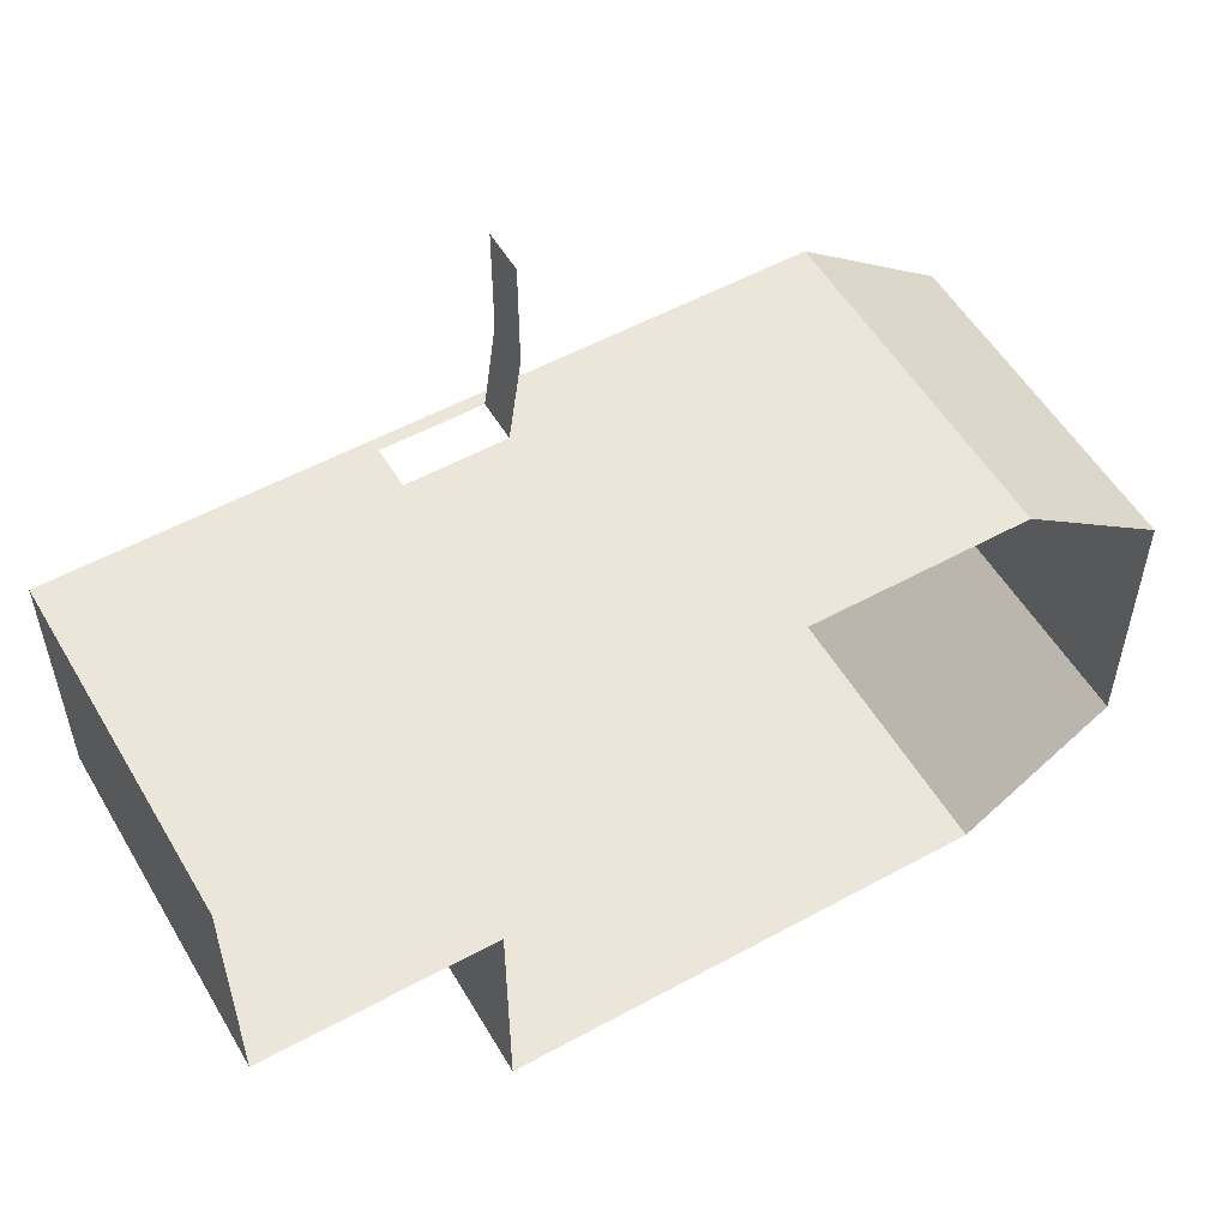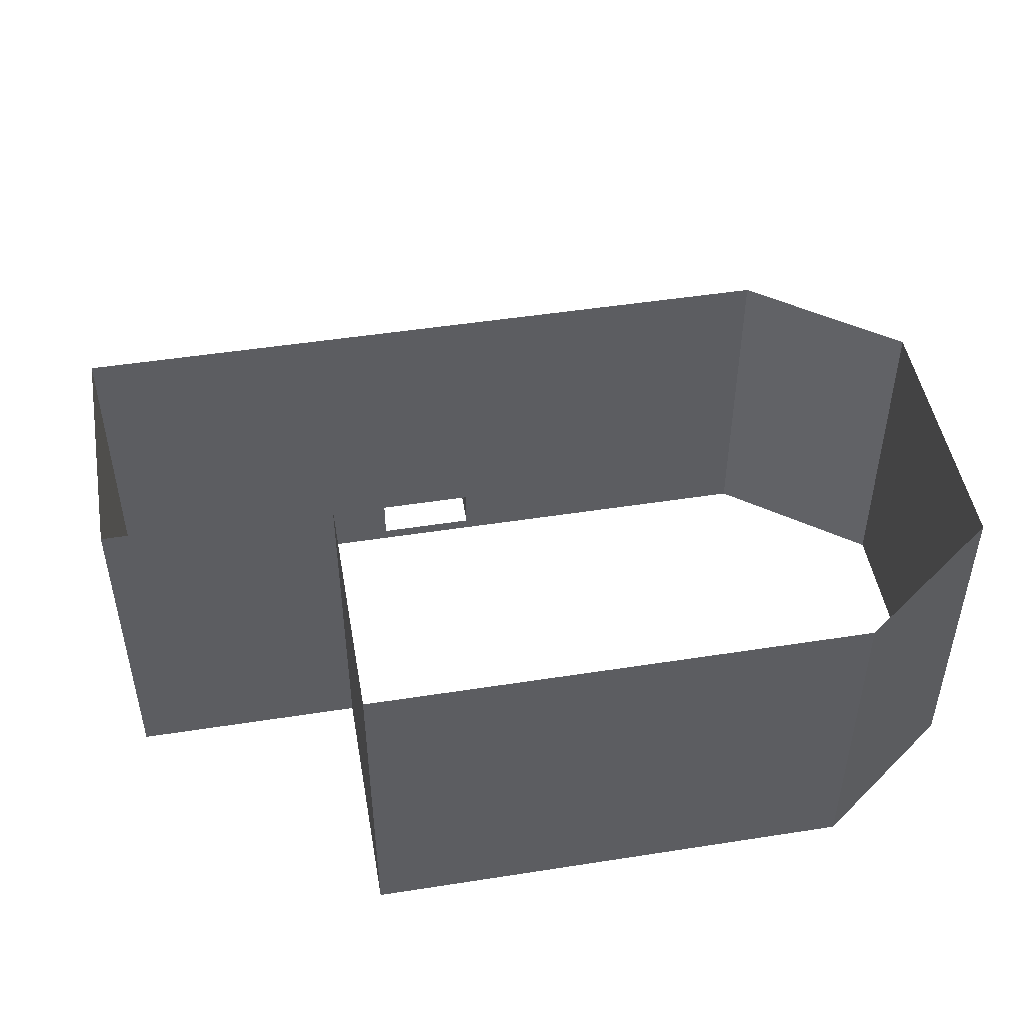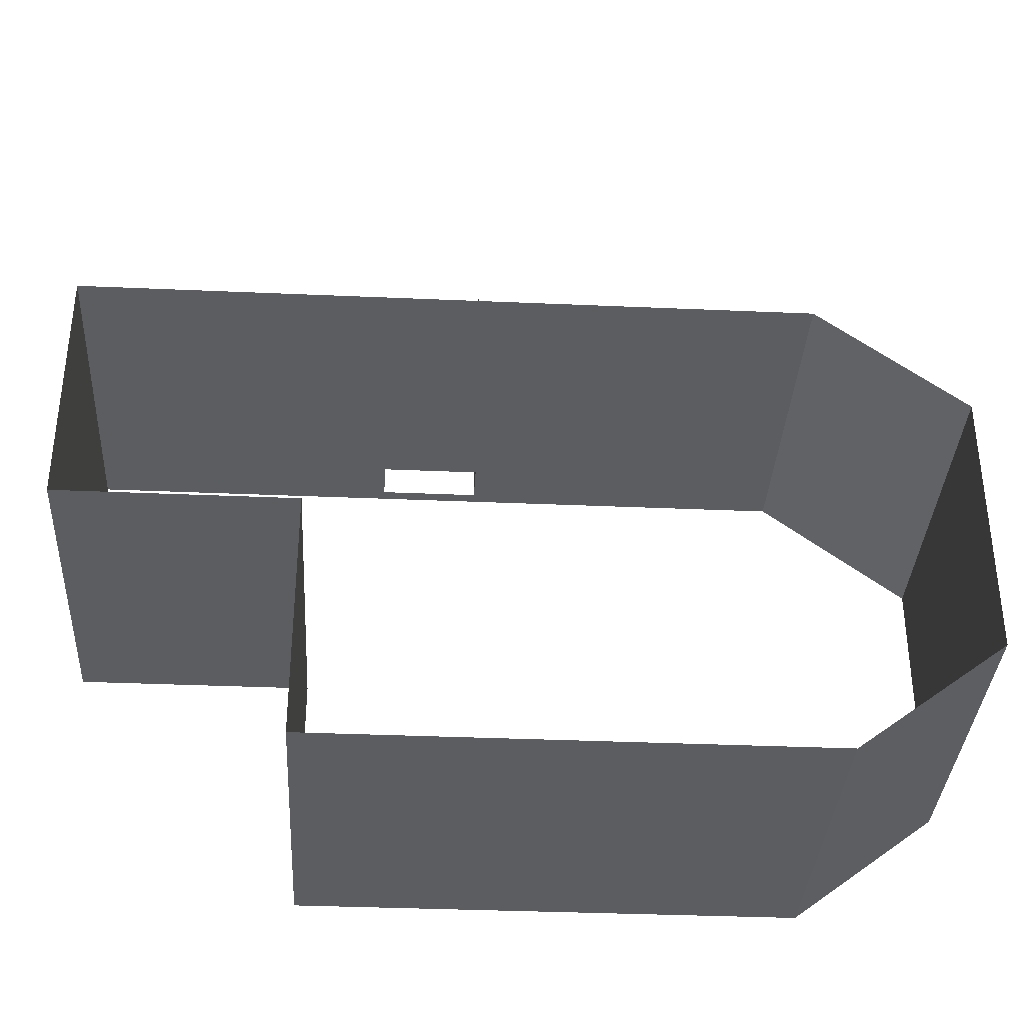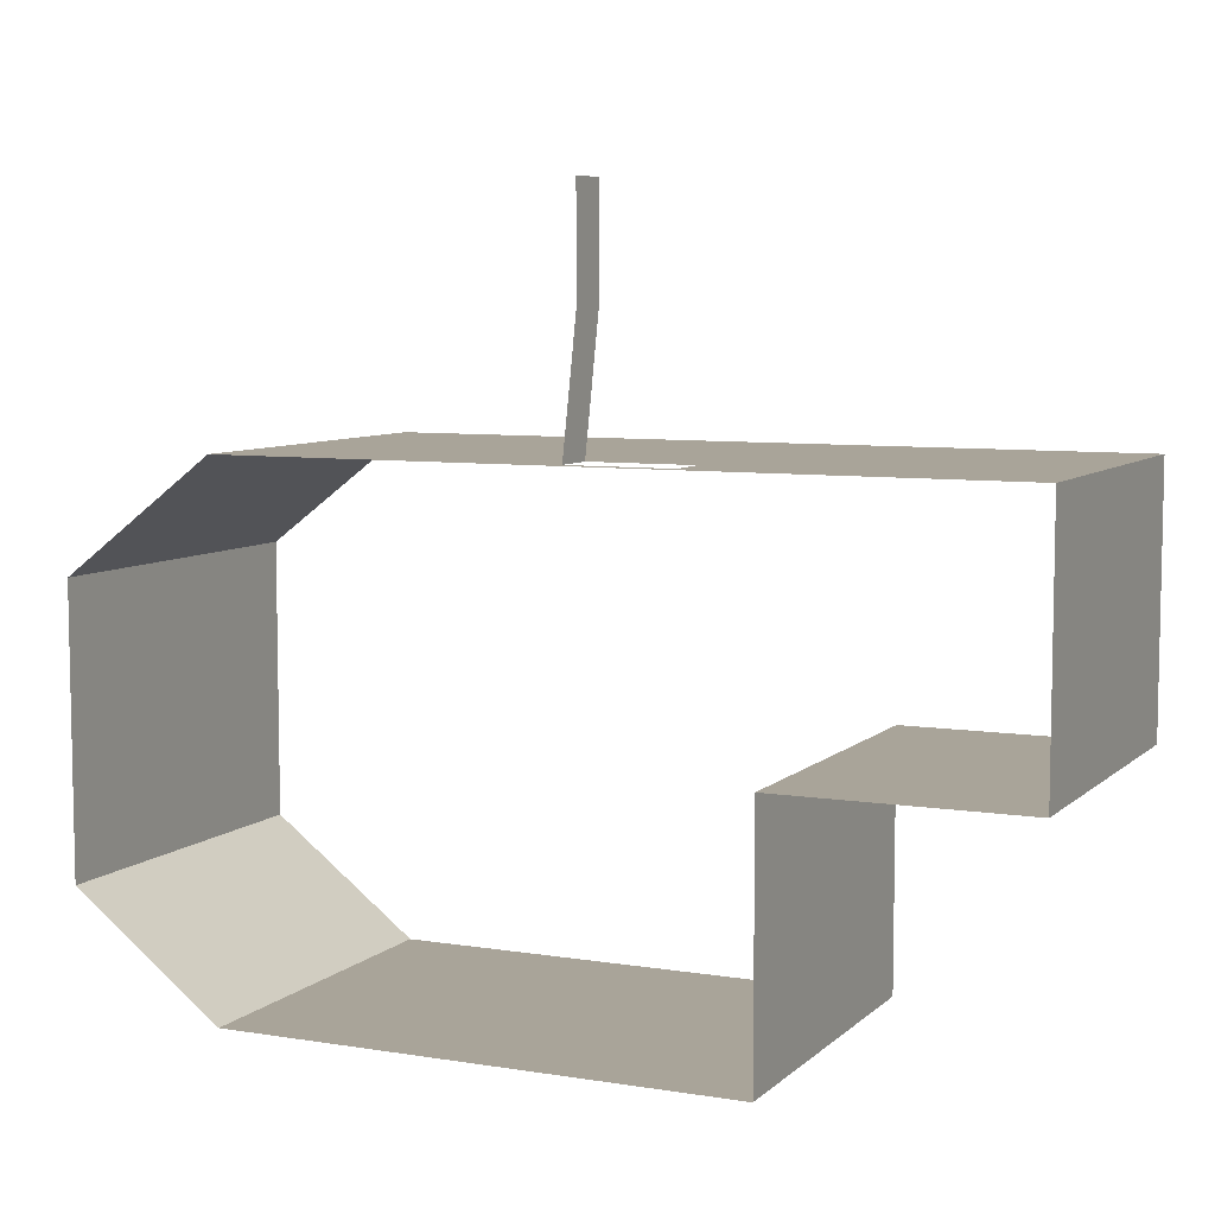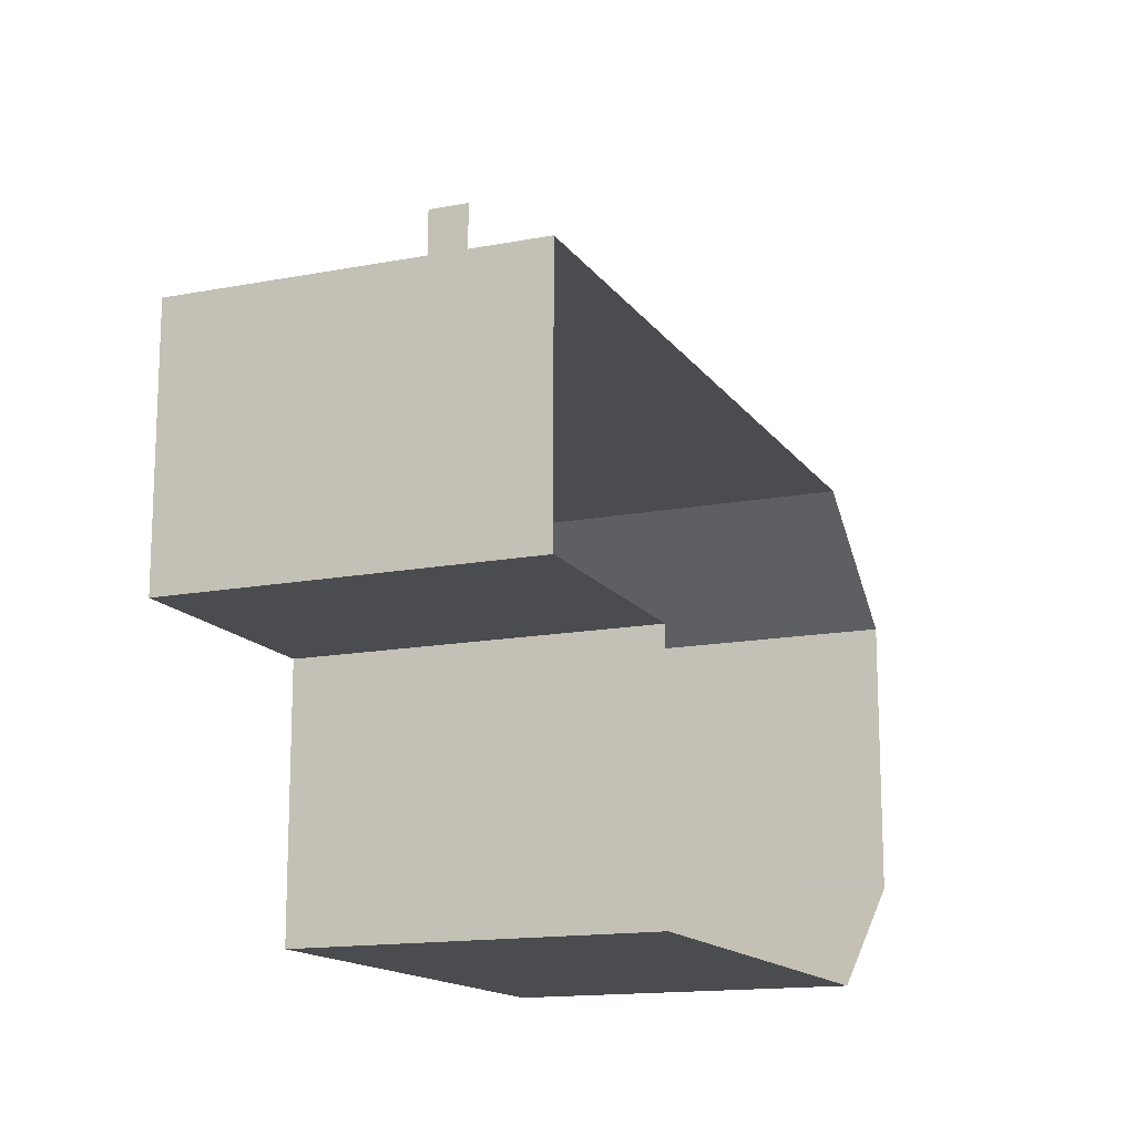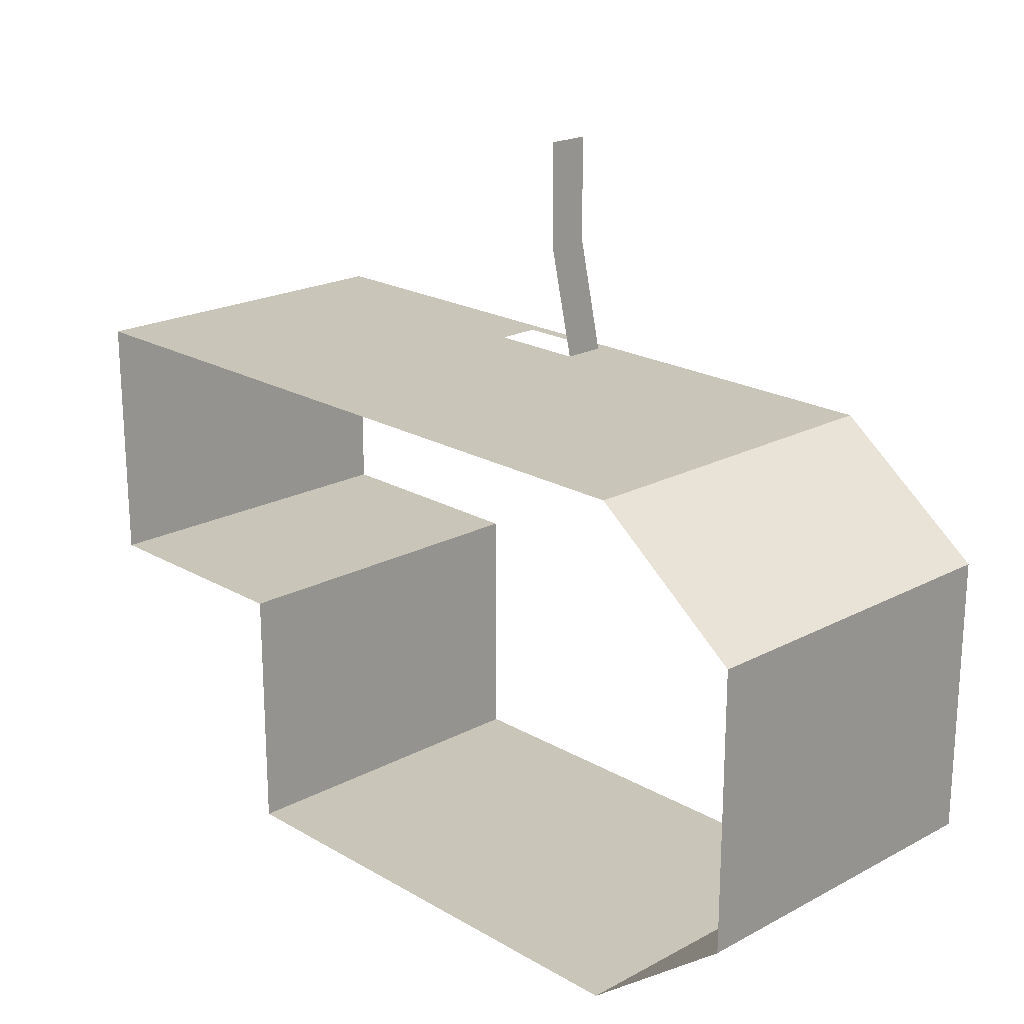
<metadata>
{"format":"obj","ext":"obj","renderer":"f3d","projection":"perspective","resolution":1024,"background":"white","views":[{"elev":54.4,"azim":149.9,"up":"+Z"},{"elev":48.4,"azim":170.1,"up":"+Y"},{"elev":-35.5,"azim":176.7,"up":"+Z"},{"elev":7.2,"azim":24.8,"up":"+Z"},{"elev":-14.8,"azim":112.5,"up":"+Z"},{"elev":20.6,"azim":-133.8,"up":"+Z"}]}
</metadata>
<code>
o Cube.013_Cube.017
v -10.64 0 10.64
v 10.64 0 10.64
v -10.64 0 -10.64
v 10.64 0 -10.64
v -10.64 14.61 -10.64
v -10.64 14.61 10.64
v 10.64 14.61 10.64
v 10.64 14.61 -10.64
v 10.64 0 0
v 10.64 14.61 0
v 10.64 7.303 -10.64
v 10.64 7.303 10.64
v 10.64 7.303 0
v 20.65 7.303 10.64
v 20.65 0 10.64
v 20.65 0 0
v 20.65 14.61 10.64
v 20.65 14.61 0
v 20.65 7.303 0
v -16.92 0 -5.857
v -16.92 0 5.857
v -16.92 14.61 -5.857
v -16.92 14.61 5.857
v 3.287 0.5355 10.64
v 7.546 0.5355 10.64
v 3.287 2.36 10.64
v 7.546 2.36 10.64
v 7.546 1.758 10.64
v 3.287 1.668 15.89
v 3.287 3.493 15.89
v 3.287 1.668 20.42
v 3.287 3.493 20.42
f 19 16 15 14 17 18
f 1 21 23 6
f 4 11 8 5 3
f 2 1 24 25
f 11 4 9 13 10 8
f 9 16 19 18 10 13
f 7 17 14 15 2 12
f 20 22 23 21
f 5 22 20 3
f 6 7 27 26
f 1 6 26 24
f 24 26 30 29
f 29 30 32 31
f 12 2 25 28 27 7

</code>
